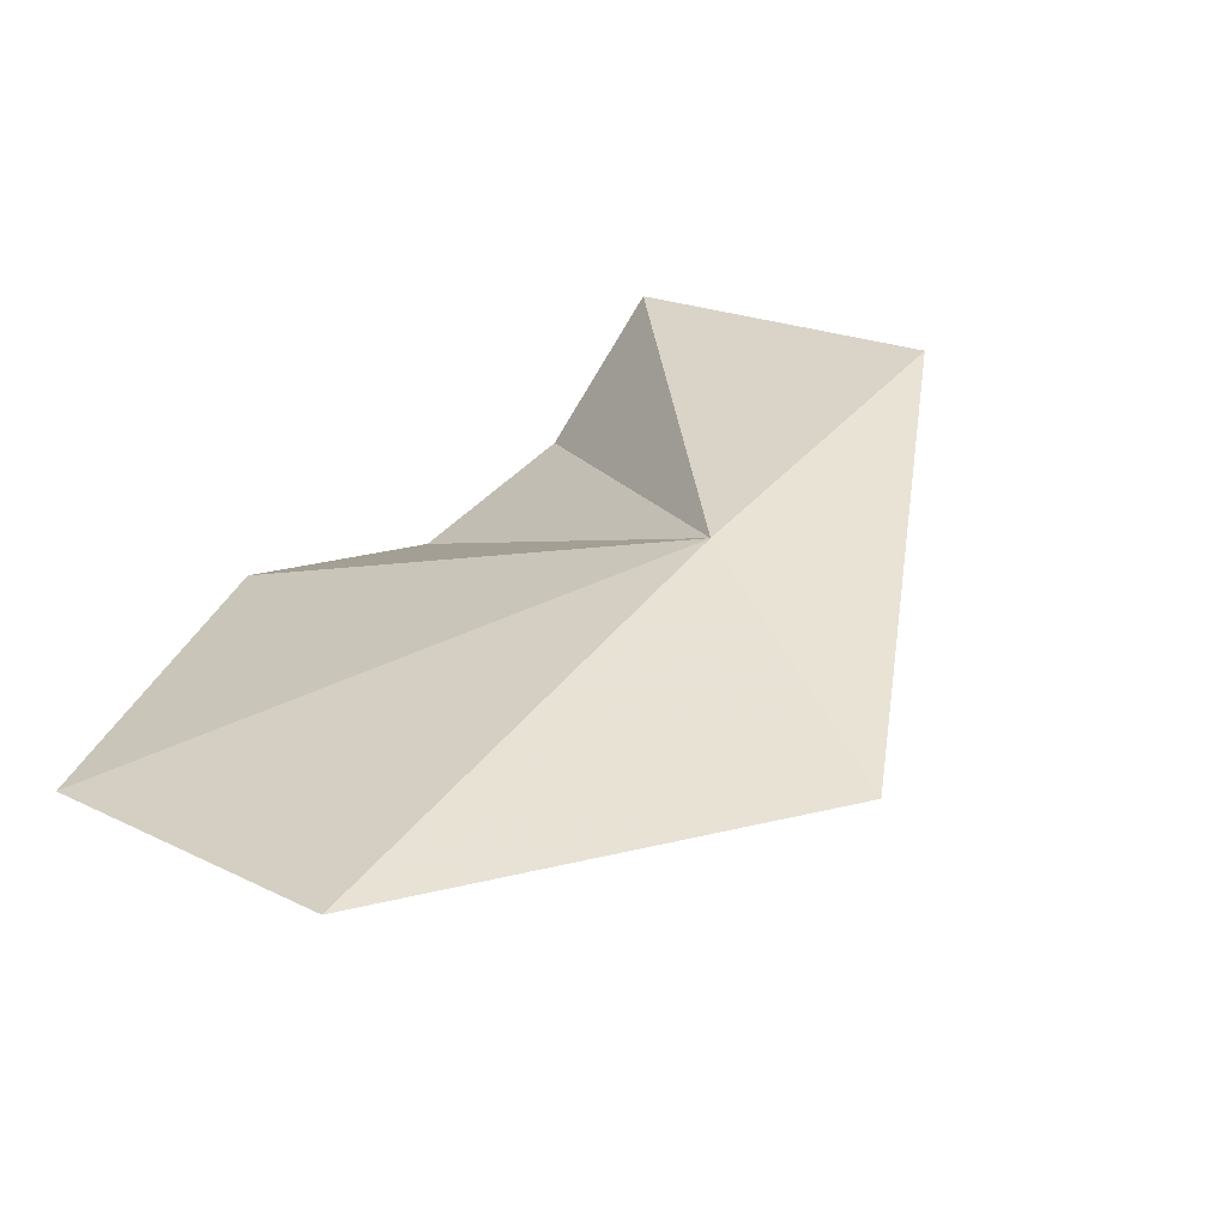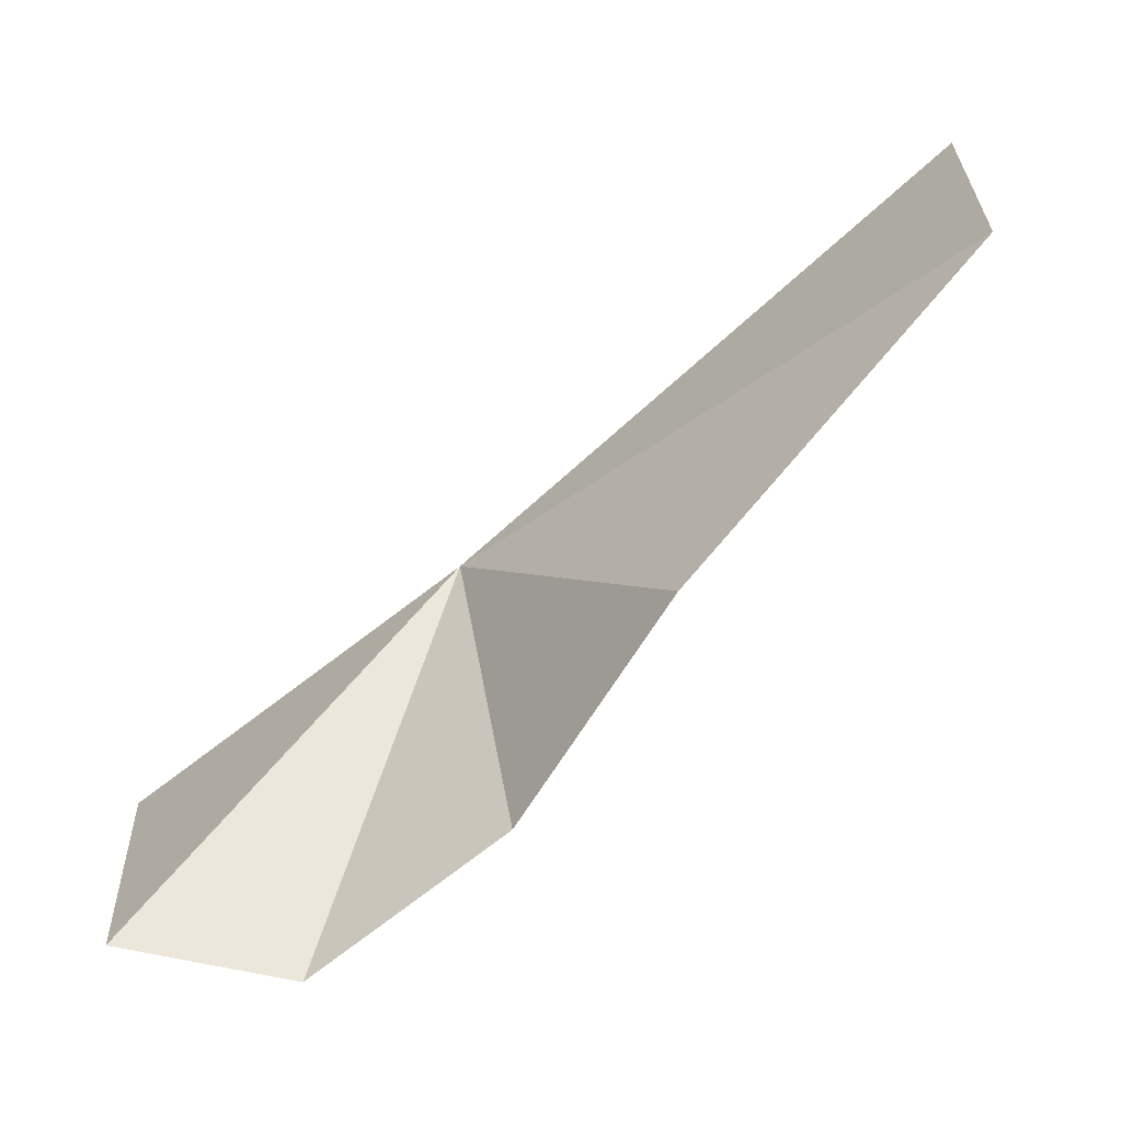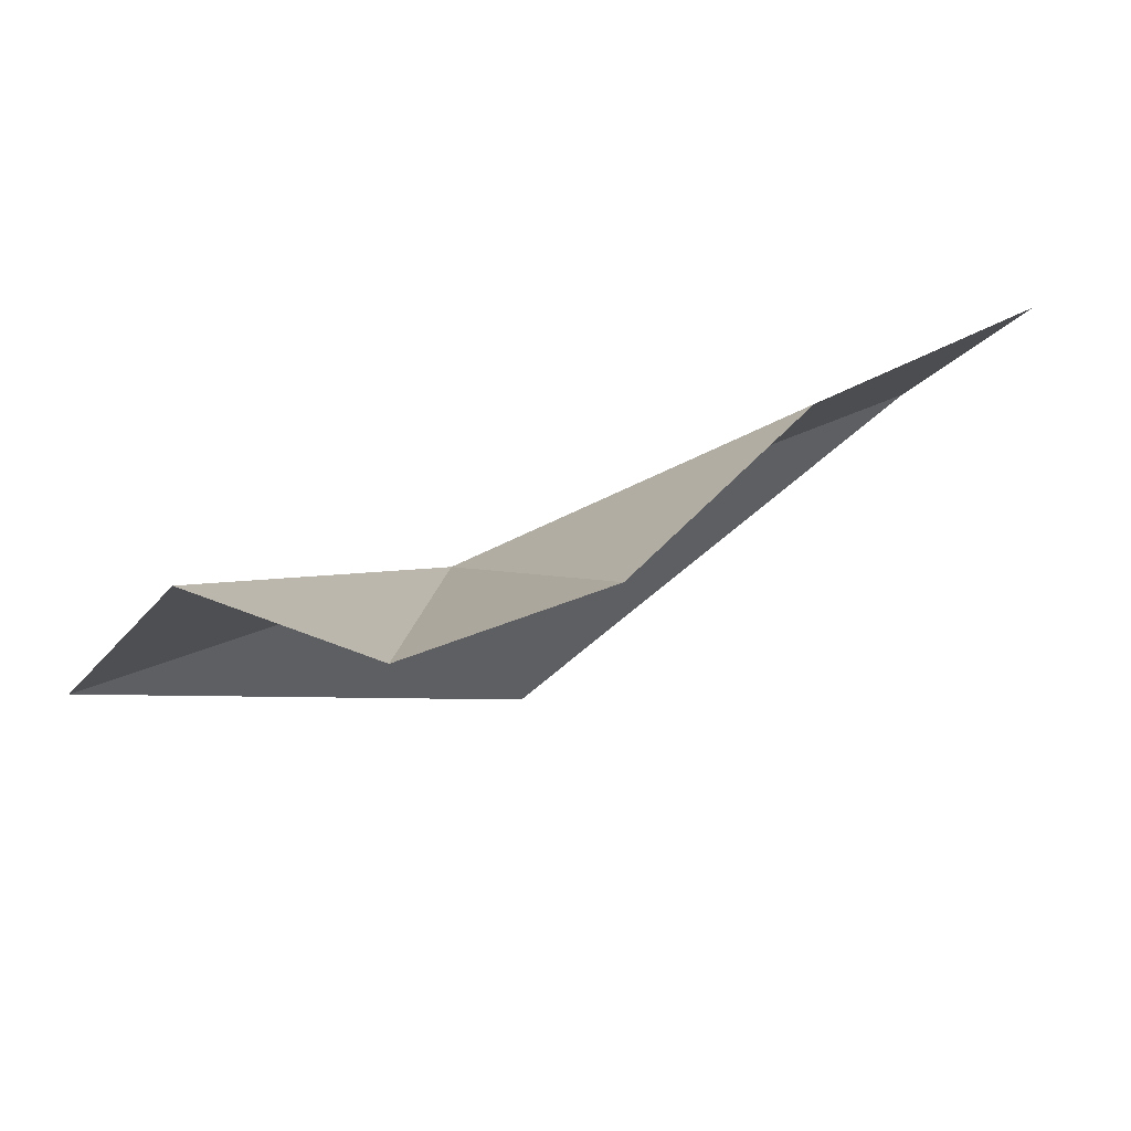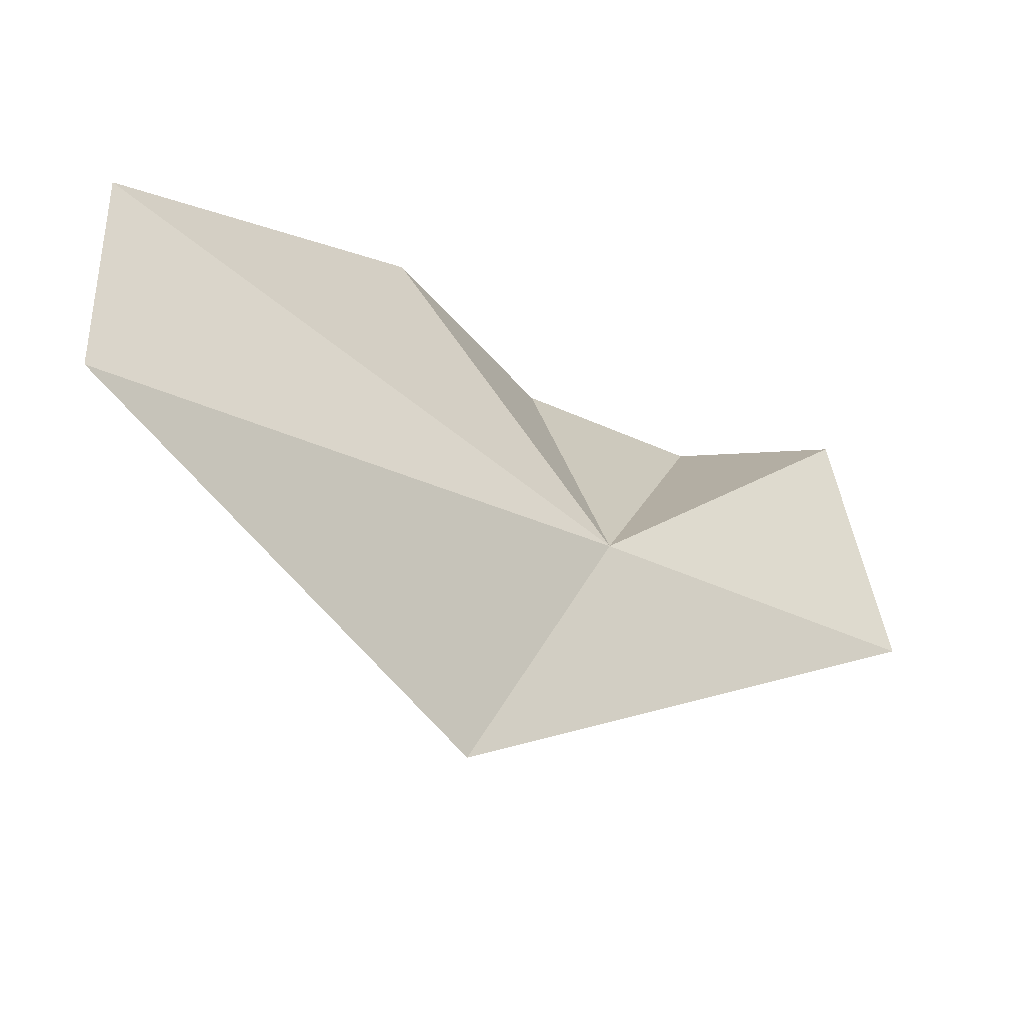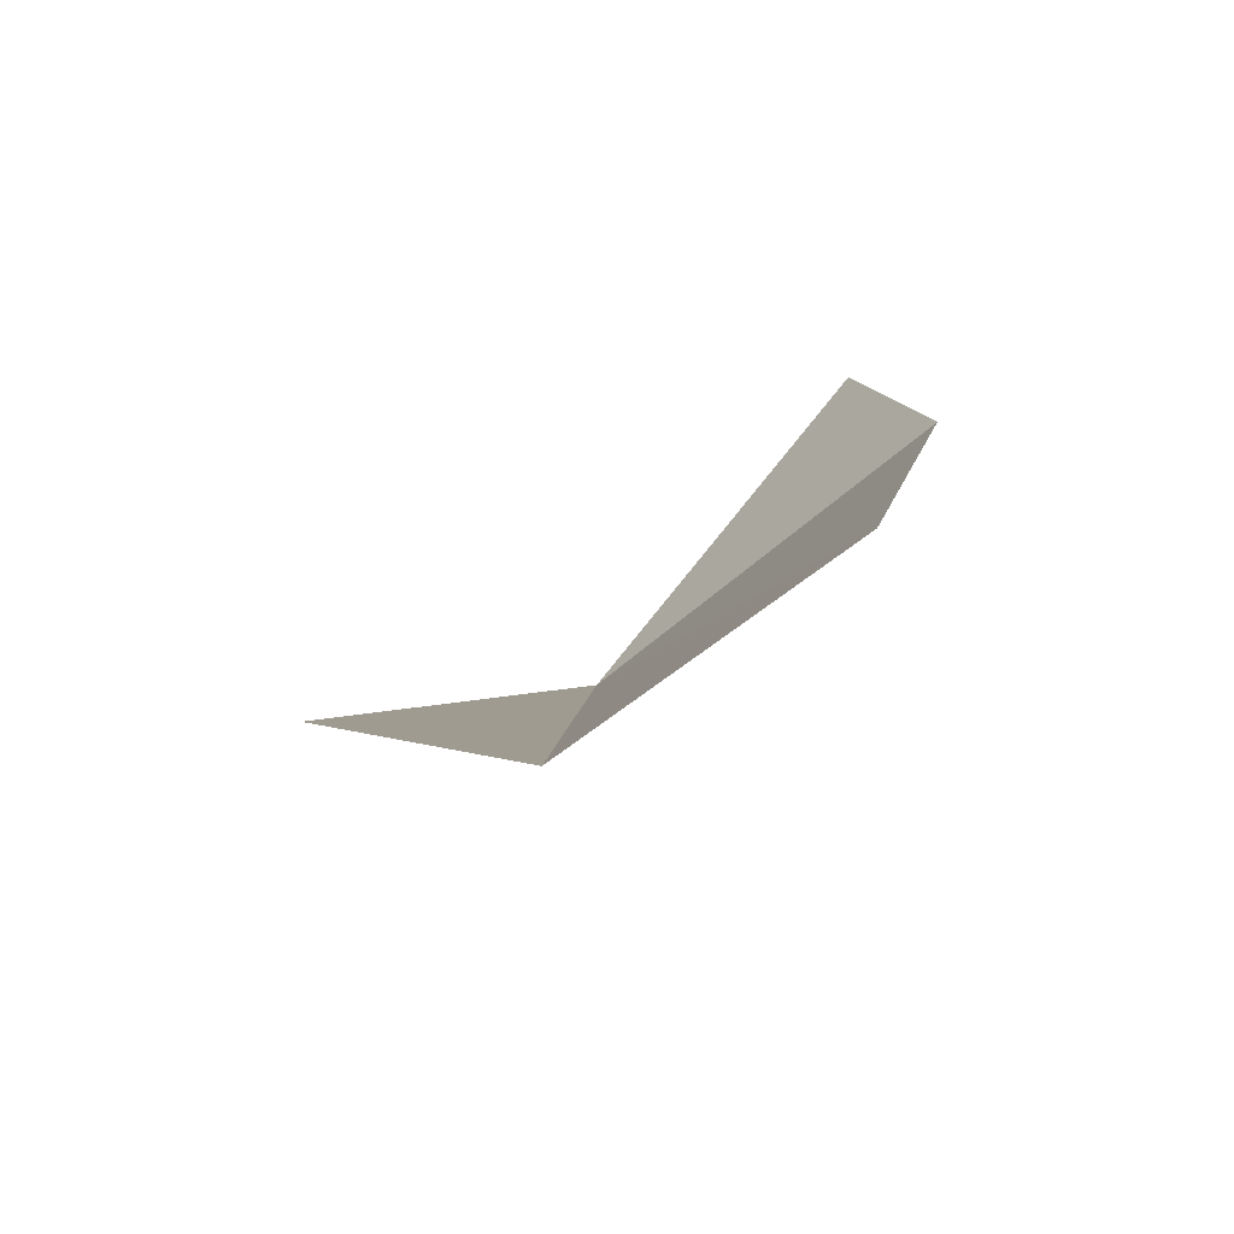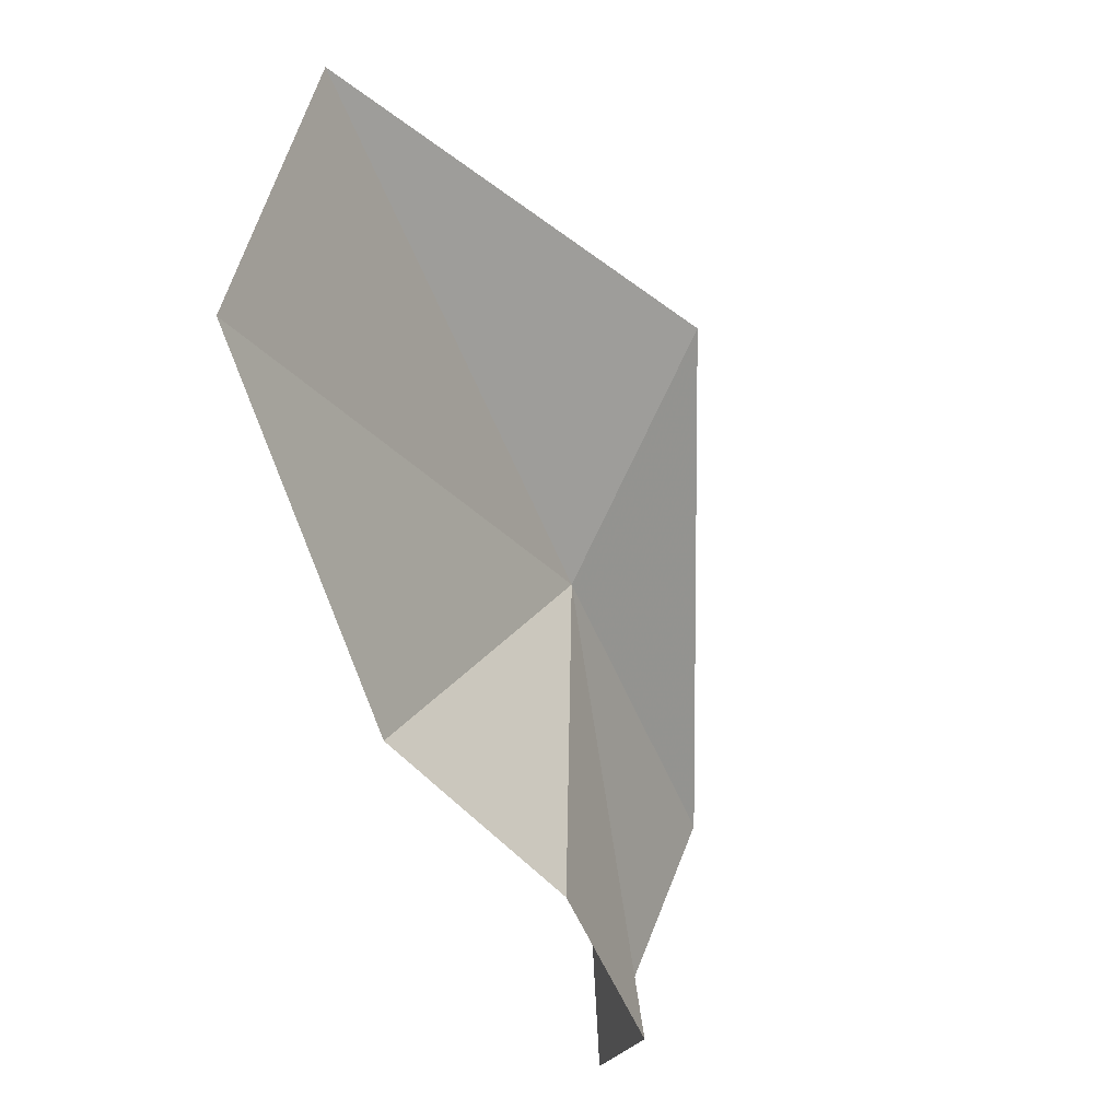
<metadata>
{"format":"obj","ext":"obj","renderer":"f3d","projection":"perspective","resolution":1024,"background":"white","views":[{"elev":76.4,"azim":41.4,"up":"+Y"},{"elev":-10.9,"azim":-75.1,"up":"+Y"},{"elev":-49.0,"azim":-97.7,"up":"+Y"},{"elev":72.9,"azim":100.3,"up":"+Y"},{"elev":54.4,"azim":180.0,"up":"+Z"},{"elev":67.7,"azim":-40.3,"up":"+Z"}]}
</metadata>
<code>
v 1.503 -0.7117 1.393
v 1.557 -0.1039 2.128
v 1.177 -0.3667 2.219
v 1.08 -1.282 1.039
v 1.501 -1.05 0.8921
v 1.038 -0.8506 1.825
v 1.129 -1.138 1.582
v 1.909 -0.5487 1.544
v 1.124 -1.331 1.299
f 1 3 2
f 1 5 4
f 1 7 6
f 1 8 5
f 1 4 9
f 1 9 7
f 1 6 3
f 1 2 8

</code>
